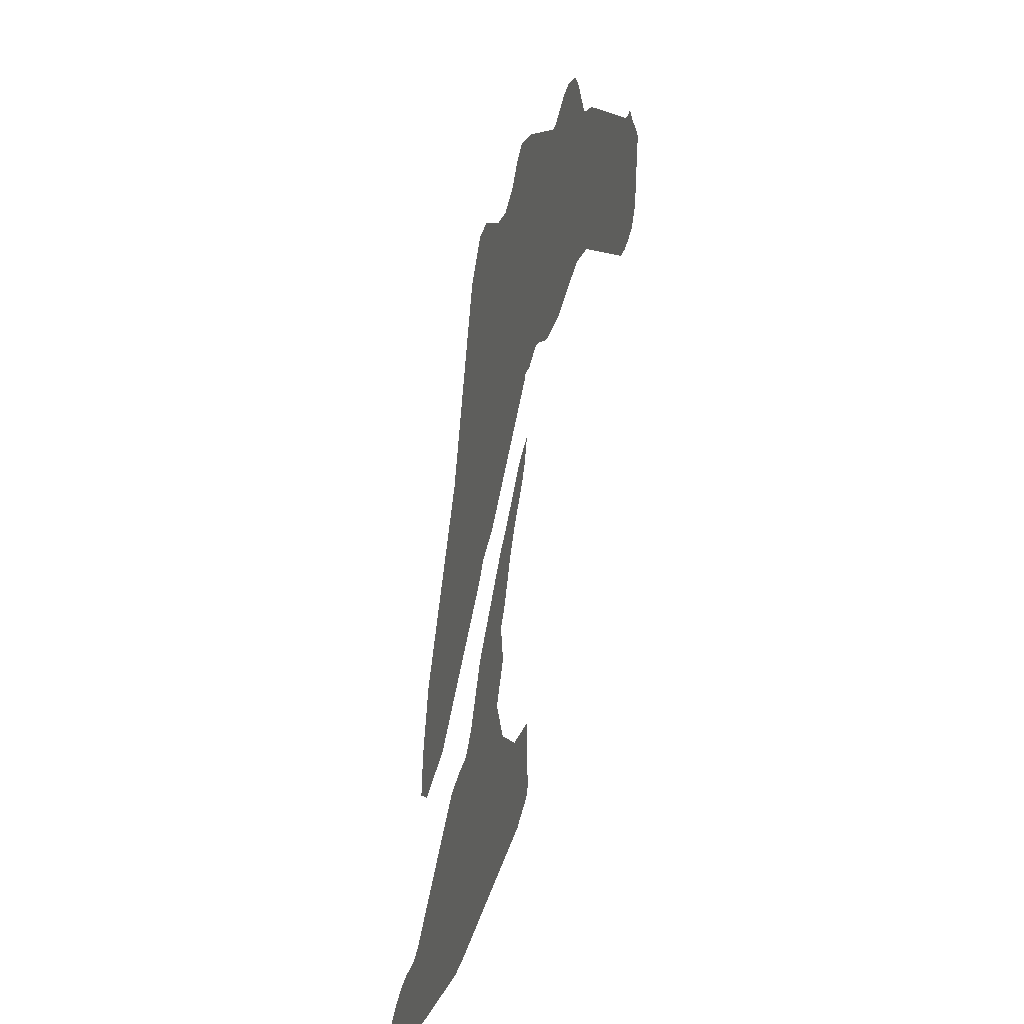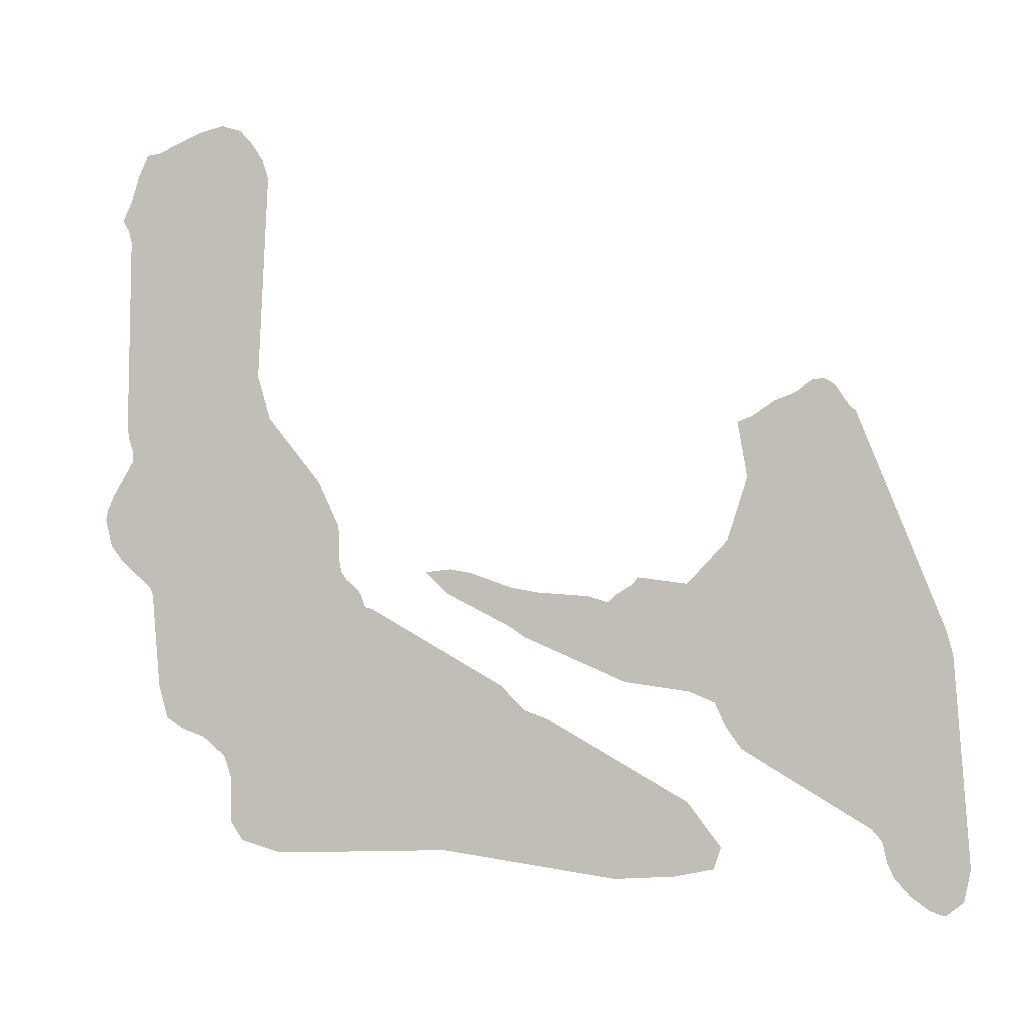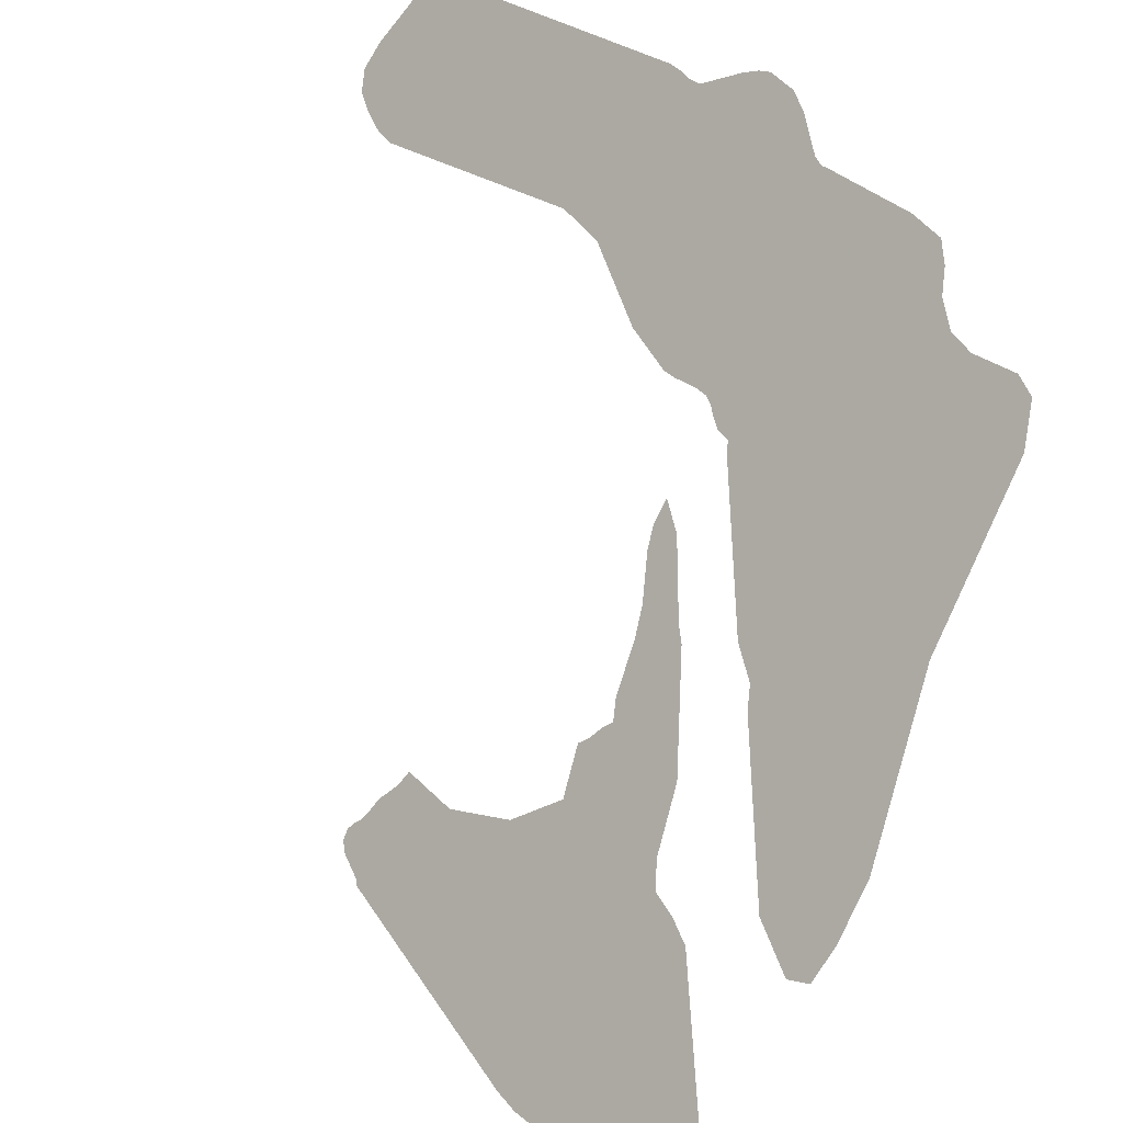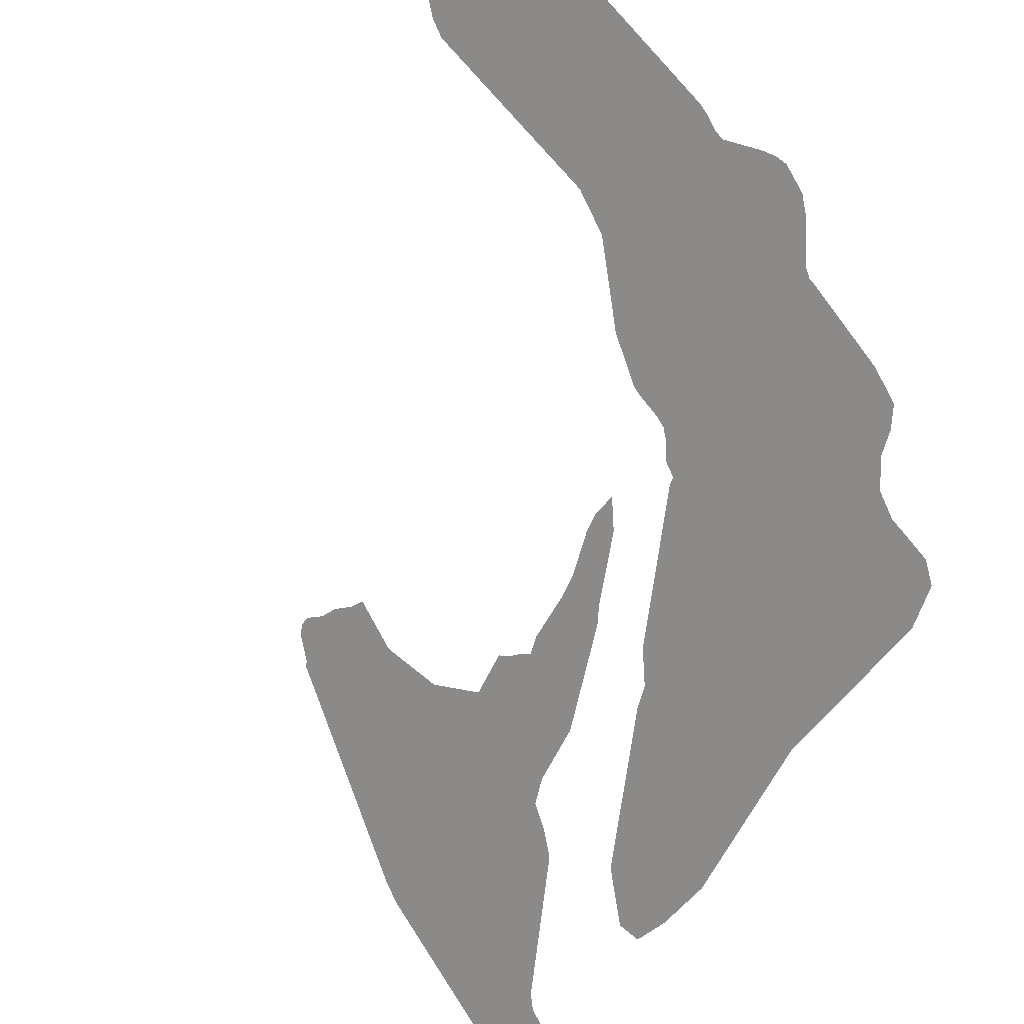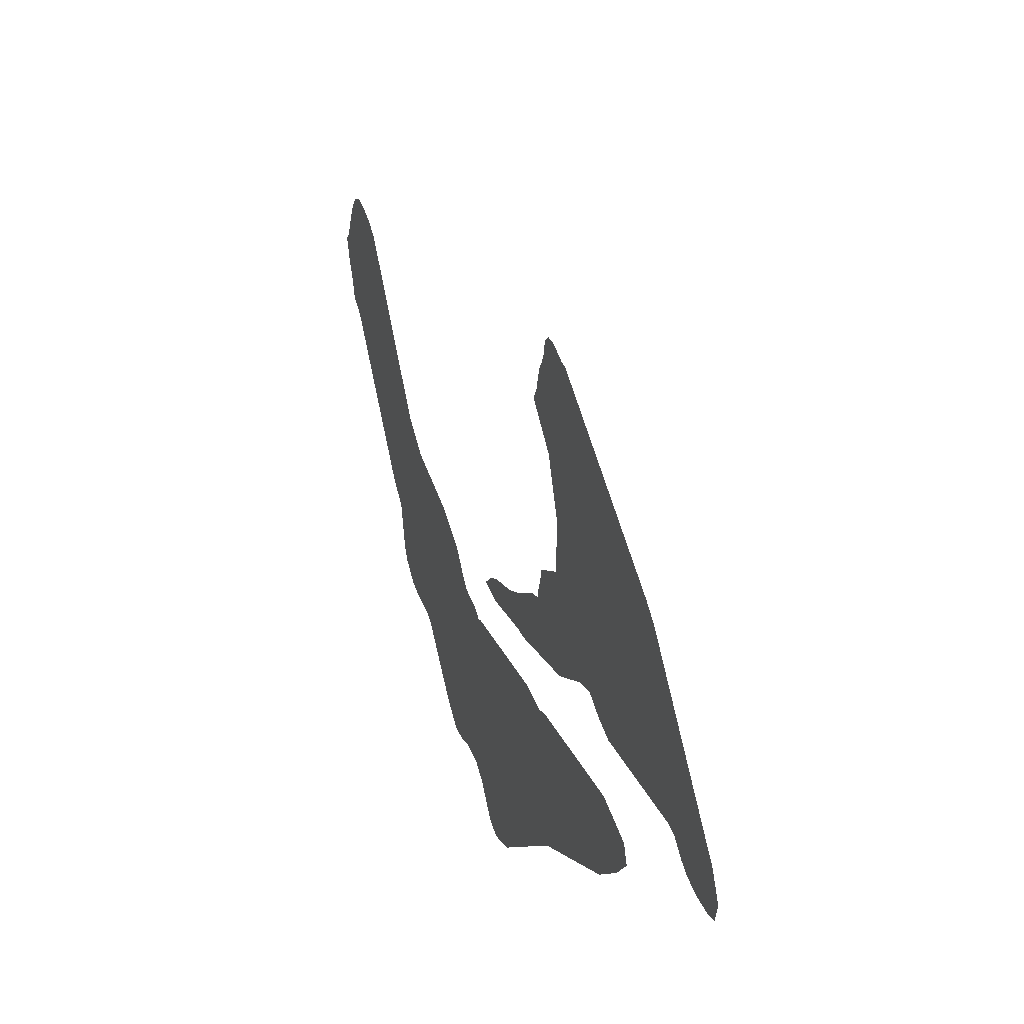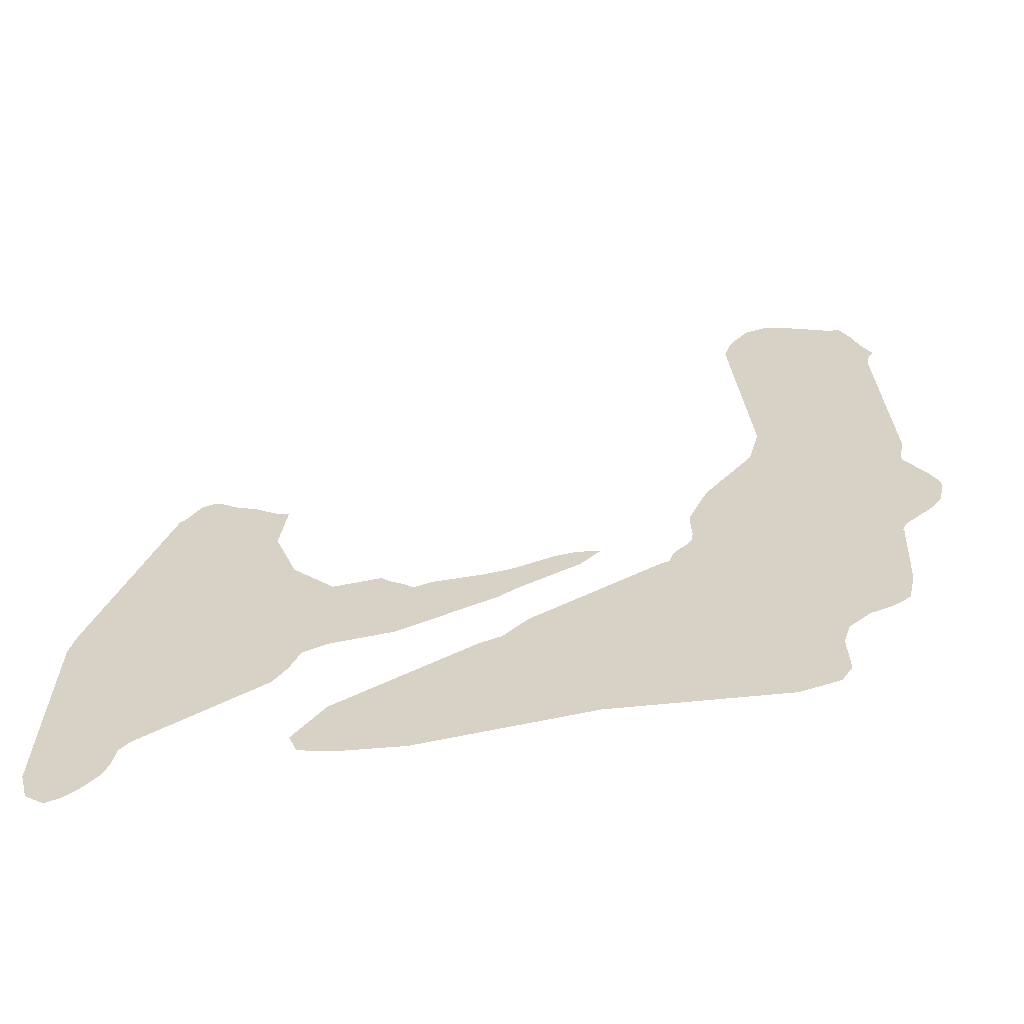
<metadata>
{"format":"obj","ext":"obj","renderer":"f3d","projection":"perspective","resolution":1024,"background":"white","views":[{"elev":-78.3,"azim":40.2,"up":"+Y"},{"elev":-17.5,"azim":150.4,"up":"+Y"},{"elev":53.1,"azim":-55.3,"up":"+Z"},{"elev":79.3,"azim":-42.9,"up":"+Z"},{"elev":-10.5,"azim":-148.2,"up":"+Y"},{"elev":-47.3,"azim":-39.0,"up":"+Y"}]}
</metadata>
<code>
o 0_Comoros_sphere.001
v 3.44 -1.082 -3.357
v 3.448 -1.082 -3.349
v 3.472 -1.076 -3.328
v 3.495 -1.075 -3.305
v 3.501 -1.072 -3.3
v 3.503 -1.069 -3.299
v 3.504 -1.061 -3.301
v 3.505 -1.056 -3.301
v 3.509 -1.053 -3.299
v 3.512 -1.051 -3.296
v 3.515 -1.049 -3.294
v 3.516 -1.042 -3.294
v 3.52 -1.026 -3.297
v 3.519 -1.02 -3.3
v 3.513 -1.022 -3.304
v 3.508 -1.025 -3.308
v 3.494 -1.029 -3.321
v 3.487 -1.031 -3.327
v 3.468 -1.047 -3.342
v 3.464 -1.051 -3.344
v 3.461 -1.053 -3.346
v 3.44 -1.069 -3.362
v 3.435 -1.077 -3.364
v 3.435 -1.081 -3.362
f 12 9 16
f 23 22 1
f 22 21 2
f 1 22 2
f 20 19 3
f 19 18 3
f 7 18 8
f 21 20 3
f 1 24 23
f 3 2 21
f 5 4 6
f 4 3 18
f 7 4 18
f 7 6 4
f 18 17 8
f 17 16 9
f 8 17 9
f 16 15 13
f 15 14 13
f 13 12 16
f 12 11 10
f 12 10 9
o 1_Comoros_sphere.001
v 3.426 -1.003 -3.398
v 3.41 -1.042 -3.4
v 3.409 -1.046 -3.4
v 3.403 -1.083 -3.394
v 3.403 -1.088 -3.392
v 3.405 -1.091 -3.389
v 3.407 -1.09 -3.388
v 3.41 -1.087 -3.386
v 3.412 -1.084 -3.385
v 3.413 -1.081 -3.384
v 3.414 -1.077 -3.385
v 3.416 -1.075 -3.384
v 3.434 -1.06 -3.371
v 3.437 -1.057 -3.369
v 3.439 -1.052 -3.369
v 3.442 -1.05 -3.366
v 3.451 -1.047 -3.358
v 3.466 -1.038 -3.347
v 3.468 -1.036 -3.345
v 3.477 -1.029 -3.338
v 3.481 -1.025 -3.336
v 3.477 -1.025 -3.339
v 3.474 -1.026 -3.342
v 3.468 -1.029 -3.347
v 3.465 -1.03 -3.35
v 3.458 -1.032 -3.357
v 3.455 -1.033 -3.359
v 3.454 -1.032 -3.36
v 3.452 -1.03 -3.363
v 3.451 -1.029 -3.364
v 3.445 -1.031 -3.37
v 3.44 -1.024 -3.377
v 3.439 -1.013 -3.382
v 3.441 -1.003 -3.383
v 3.44 -1.002 -3.385
v 3.437 -0.9997 -3.388
v 3.435 -0.9988 -3.39
v 3.434 -0.9982 -3.392
v 3.433 -0.9973 -3.393
v 3.432 -0.9966 -3.394
v 3.431 -0.9966 -3.395
v 3.43 -0.9978 -3.396
v 3.427 -1.002 -3.397
f 49 48 43
f 28 27 36
f 27 26 37
f 36 27 37
f 26 25 57
f 25 67 57
f 67 66 62
f 66 65 64
f 62 66 63
f 64 63 66
f 61 67 62
f 29 28 31
f 31 30 29
f 33 32 28
f 32 31 28
f 35 34 28
f 34 33 28
f 38 37 26
f 39 38 26
f 36 35 28
f 67 61 57
f 26 57 56
f 61 60 57
f 60 59 57
f 59 58 57
f 39 26 56
f 42 41 50
f 41 40 55
f 51 41 52
f 43 42 49
f 41 51 50
f 40 39 55
f 55 54 53
f 39 56 55
f 55 53 41
f 53 52 41
f 44 43 47
f 49 42 50
f 46 45 44
f 48 47 43
f 47 46 44
o 2_Comoros_sphere.001
v 3.485 -1.053 -3.322
v 3.487 -1.053 -3.32
v 3.489 -1.053 -3.318
v 3.49 -1.051 -3.318
v 3.491 -1.049 -3.317
v 3.501 -1.038 -3.311
v 3.504 -1.037 -3.309
v 3.51 -1.036 -3.303
v 3.512 -1.036 -3.301
v 3.513 -1.035 -3.3
v 3.517 -1.032 -3.298
v 3.518 -1.029 -3.297
v 3.519 -1.028 -3.297
v 3.519 -1.026 -3.297
v 3.52 -1.024 -3.297
v 3.525 -1.019 -3.294
v 3.527 -1.016 -3.293
v 3.528 -1.011 -3.293
v 3.528 -1.009 -3.294
v 3.528 -1.006 -3.295
v 3.526 -1 -3.299
v 3.526 -0.9979 -3.299
v 3.527 -0.9958 -3.299
v 3.528 -0.9934 -3.3
v 3.531 -0.9583 -3.307
v 3.532 -0.956 -3.308
v 3.533 -0.9539 -3.307
v 3.532 -0.9505 -3.309
v 3.532 -0.9457 -3.311
v 3.531 -0.9419 -3.313
v 3.53 -0.9418 -3.315
v 3.524 -0.9389 -3.321
v 3.521 -0.938 -3.325
v 3.518 -0.9394 -3.327
v 3.516 -0.9424 -3.329
v 3.514 -0.9455 -3.329
v 3.513 -0.9491 -3.33
v 3.509 -0.9863 -3.32
v 3.507 -0.9944 -3.32
v 3.498 -1.007 -3.325
v 3.494 -1.015 -3.326
v 3.494 -1.017 -3.325
v 3.493 -1.022 -3.325
v 3.493 -1.024 -3.324
v 3.492 -1.025 -3.325
v 3.491 -1.027 -3.326
v 3.489 -1.028 -3.326
v 3.489 -1.03 -3.326
v 3.488 -1.032 -3.326
v 3.487 -1.035 -3.327
v 3.482 -1.041 -3.329
v 3.482 -1.043 -3.329
v 3.483 -1.046 -3.327
v 3.483 -1.049 -3.326
v 3.483 -1.05 -3.325
v 3.483 -1.051 -3.325
v 3.484 -1.052 -3.324
f 92 91 105
f 116 115 73
f 115 114 113
f 112 115 113
f 115 112 73
f 119 118 120
f 118 117 120
f 112 111 73
f 120 117 72
f 117 116 72
f 123 122 124
f 122 121 124
f 121 120 72
f 72 116 73
f 69 68 71
f 68 124 121
f 71 70 69
f 72 71 68
f 68 121 72
f 76 75 77
f 75 74 81
f 77 75 81
f 74 73 111
f 110 109 74
f 109 108 107
f 74 111 110
f 78 77 81
f 80 79 78
f 81 80 78
f 81 74 107
f 109 107 74
f 107 106 82
f 84 83 87
f 83 82 87
f 82 81 107
f 85 84 86
f 87 86 84
f 88 87 82
f 82 106 88
f 105 104 92
f 104 103 99
f 92 104 95
f 106 105 89
f 88 106 89
f 103 102 99
f 102 101 100
f 100 99 102
f 99 98 104
f 98 97 96
f 95 94 93
f 98 96 95
f 95 104 98
f 89 105 91
f 91 90 89
f 95 93 92

</code>
